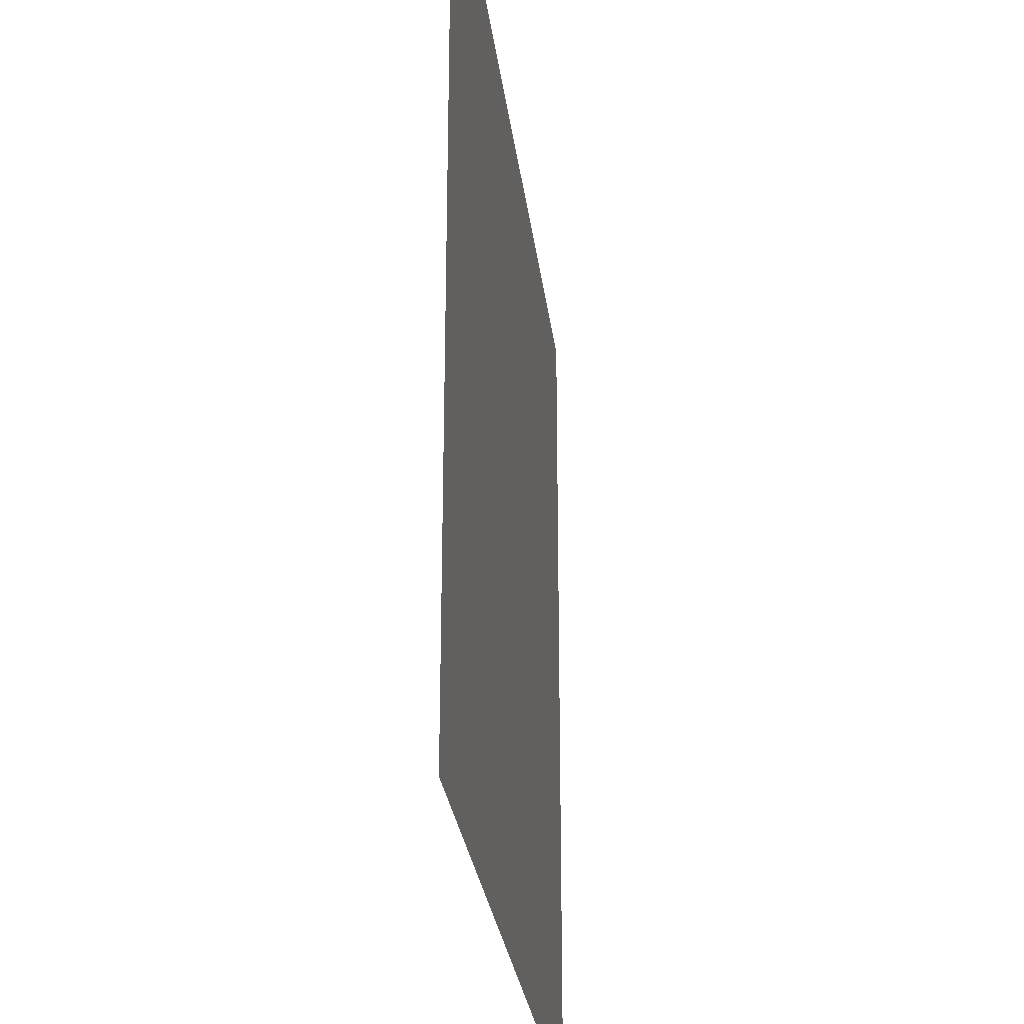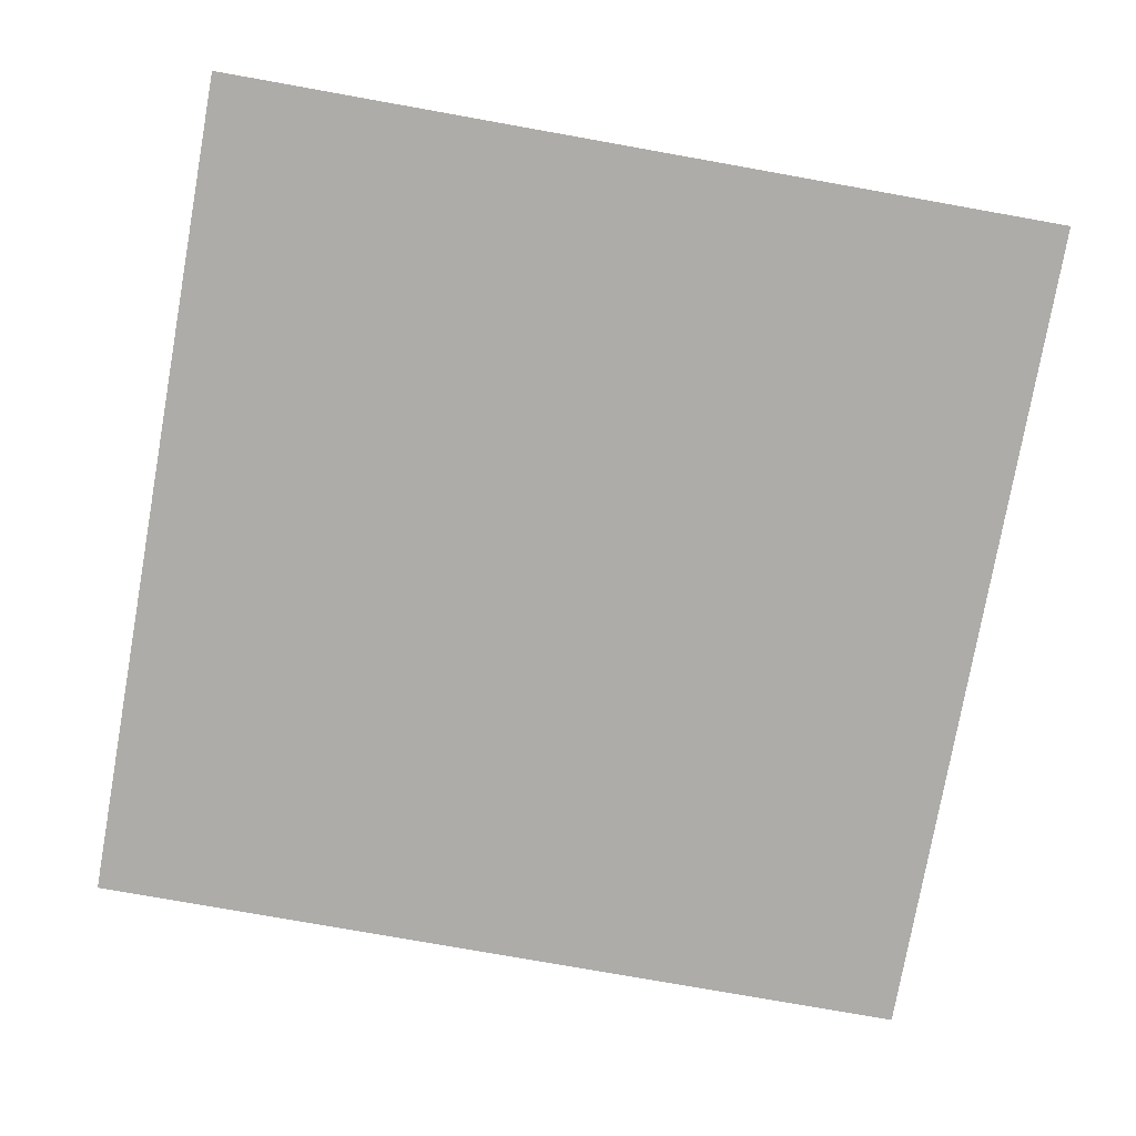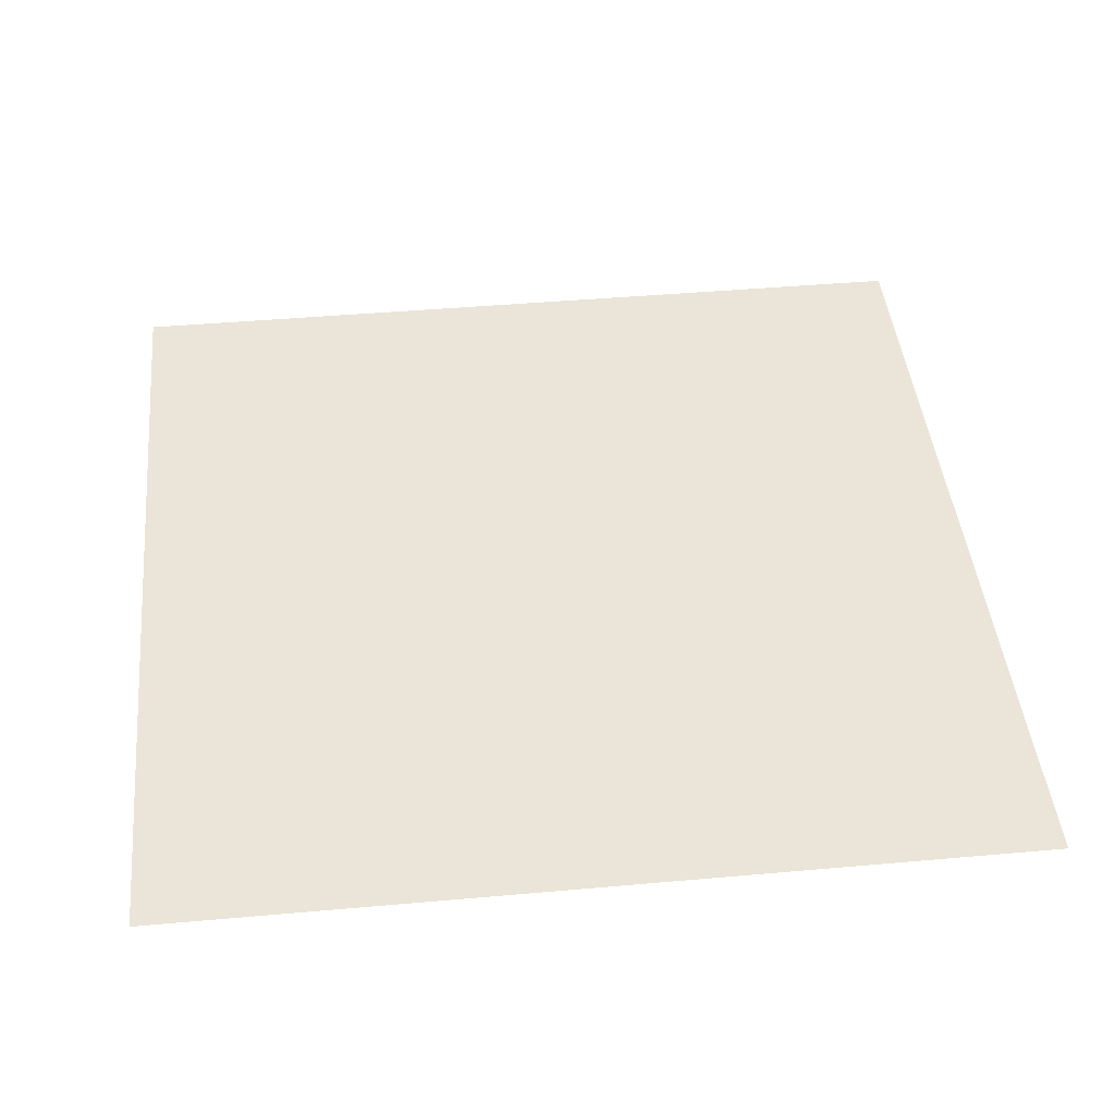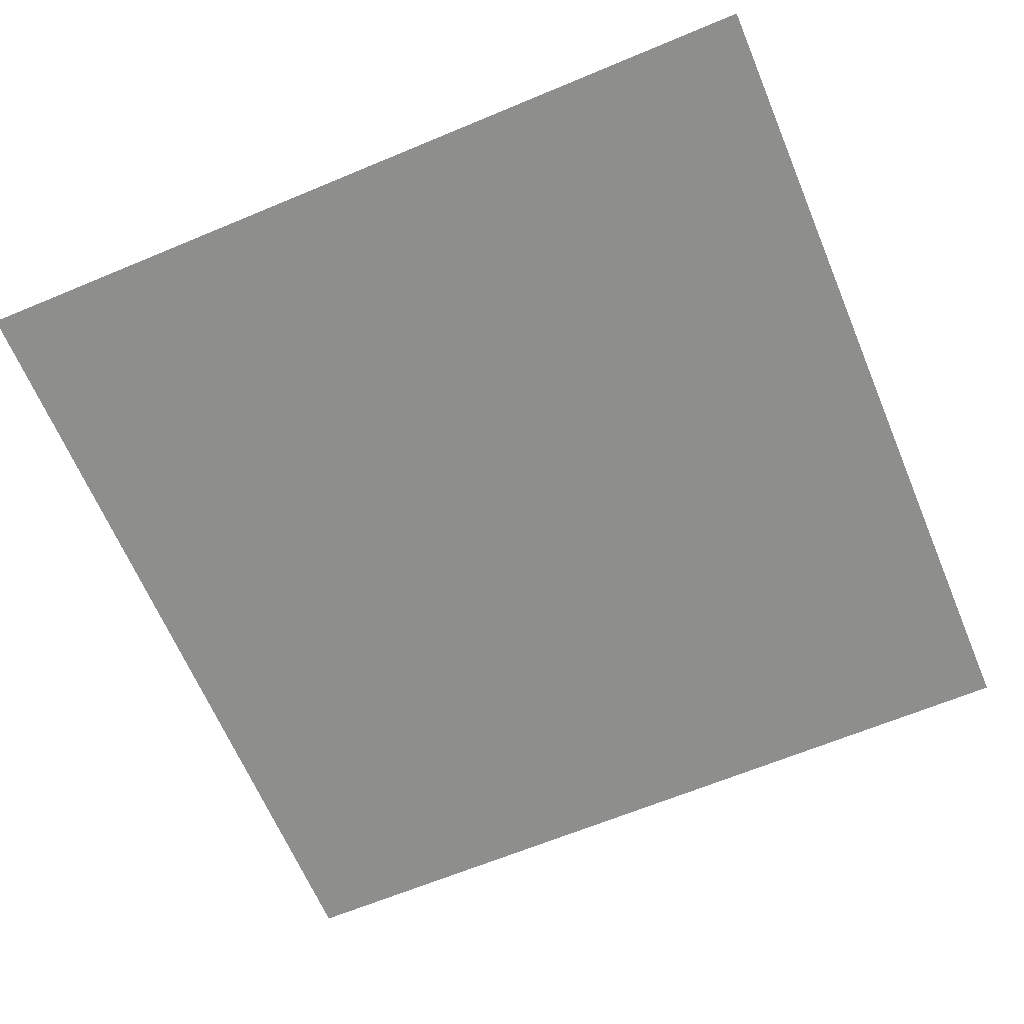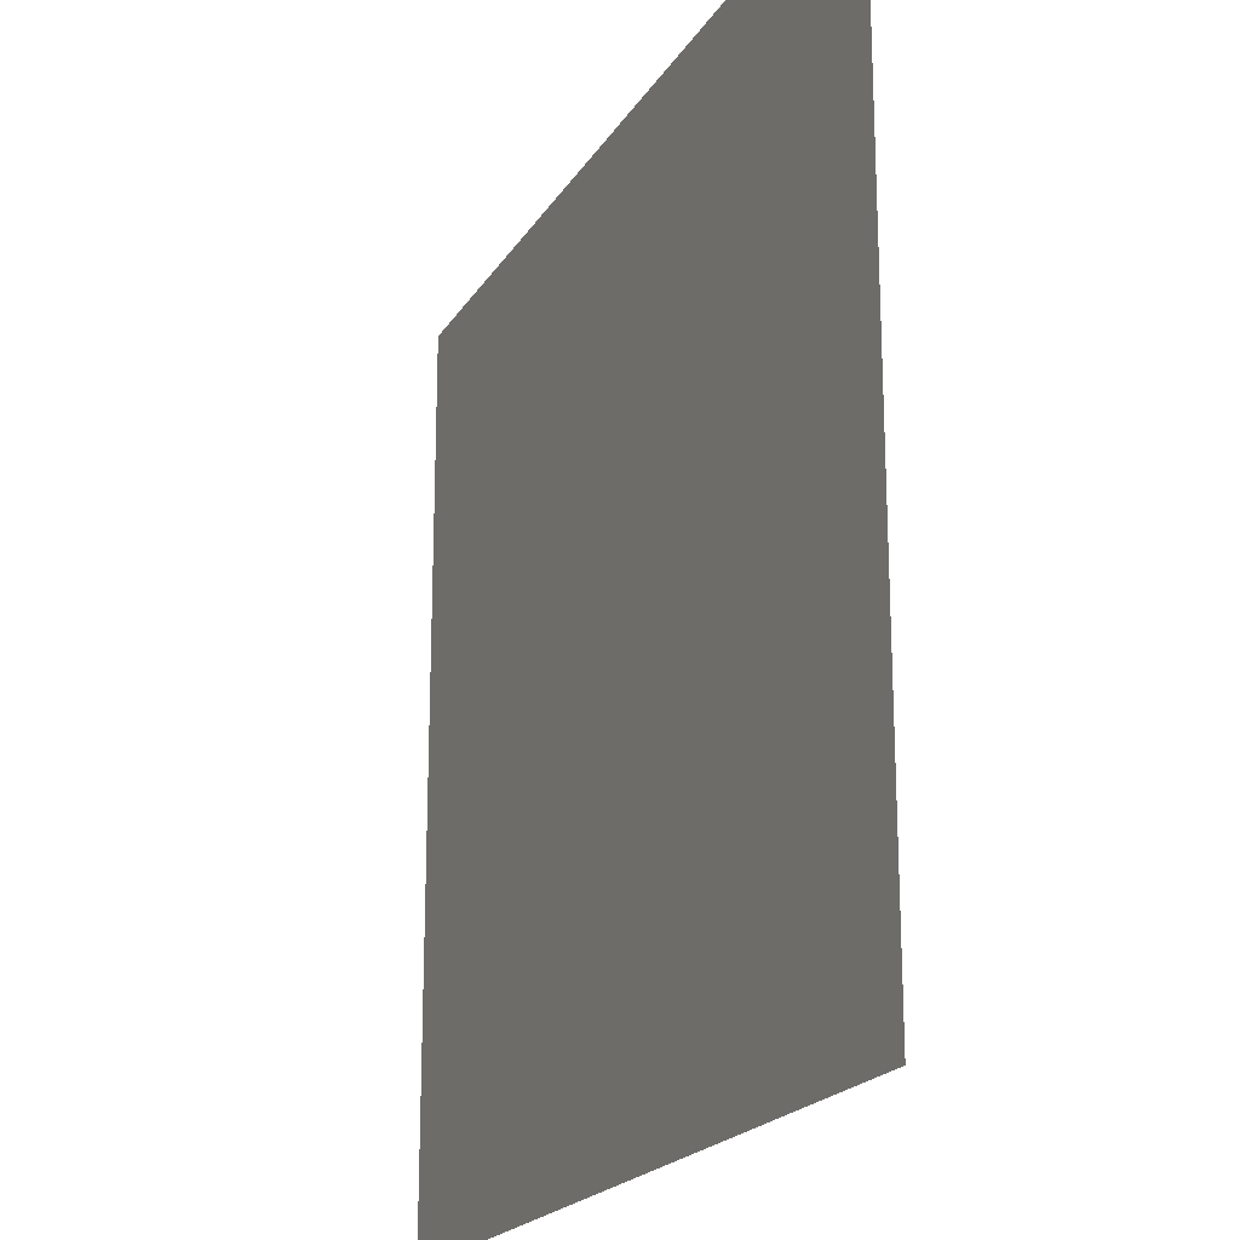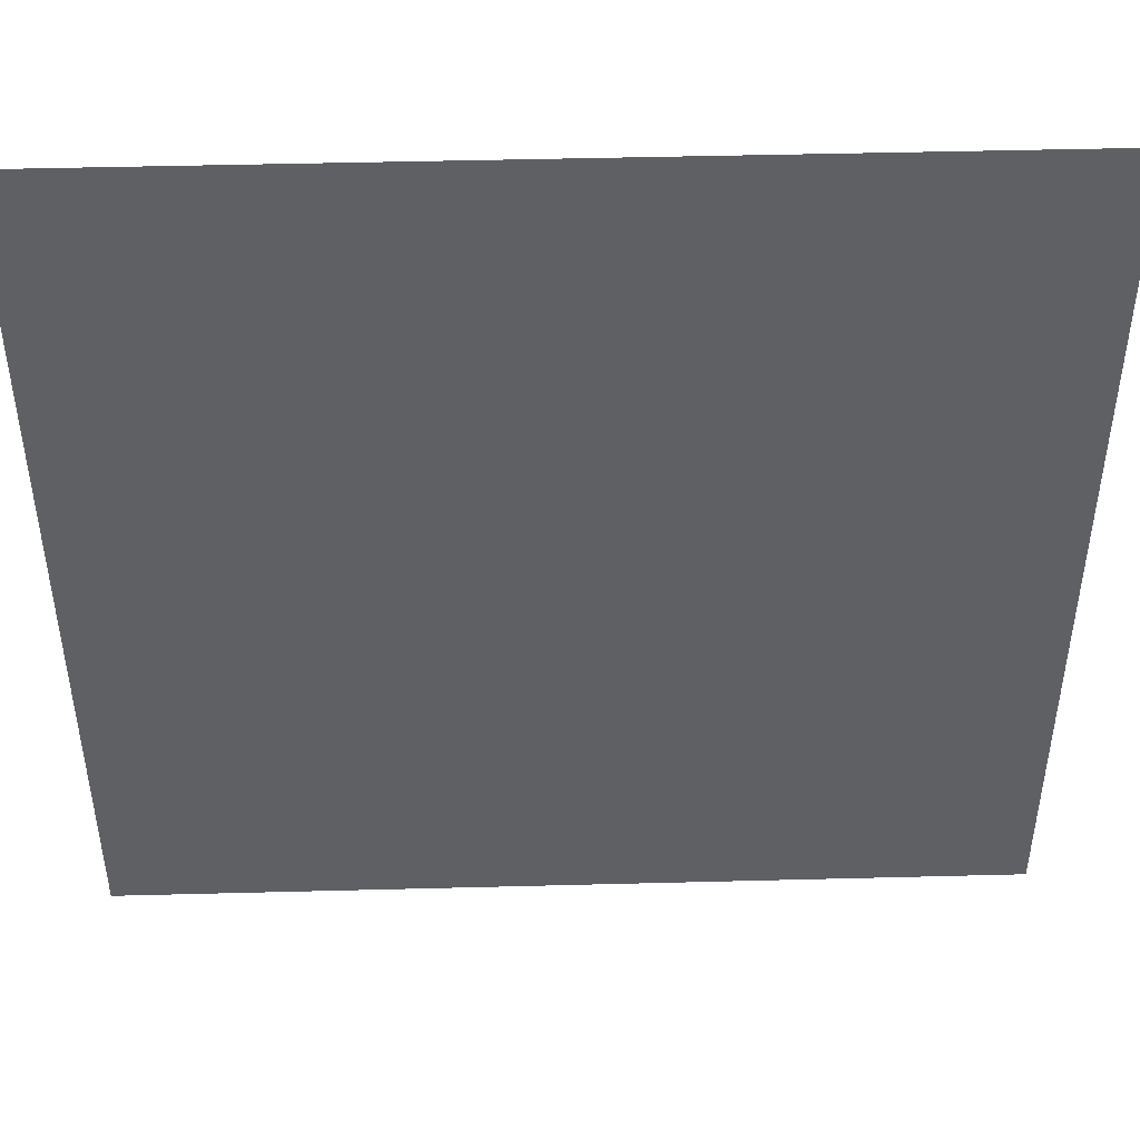
<metadata>
{"format":"obj","ext":"obj","renderer":"f3d","projection":"perspective","resolution":1024,"background":"white","views":[{"elev":-27.5,"azim":-83.2,"up":"+Y"},{"elev":-77.0,"azim":169.9,"up":"+Z"},{"elev":44.5,"azim":-95.9,"up":"+Z"},{"elev":-64.9,"azim":22.8,"up":"+Z"},{"elev":-20.5,"azim":-113.2,"up":"+Y"},{"elev":46.5,"azim":178.3,"up":"+Y"}]}
</metadata>
<code>
v 0 0 -0.01
v 1 0 -0.01
v 0 1 -0.01
v 1 1 -0.01
f 1 2 3
f 3 2 4

</code>
